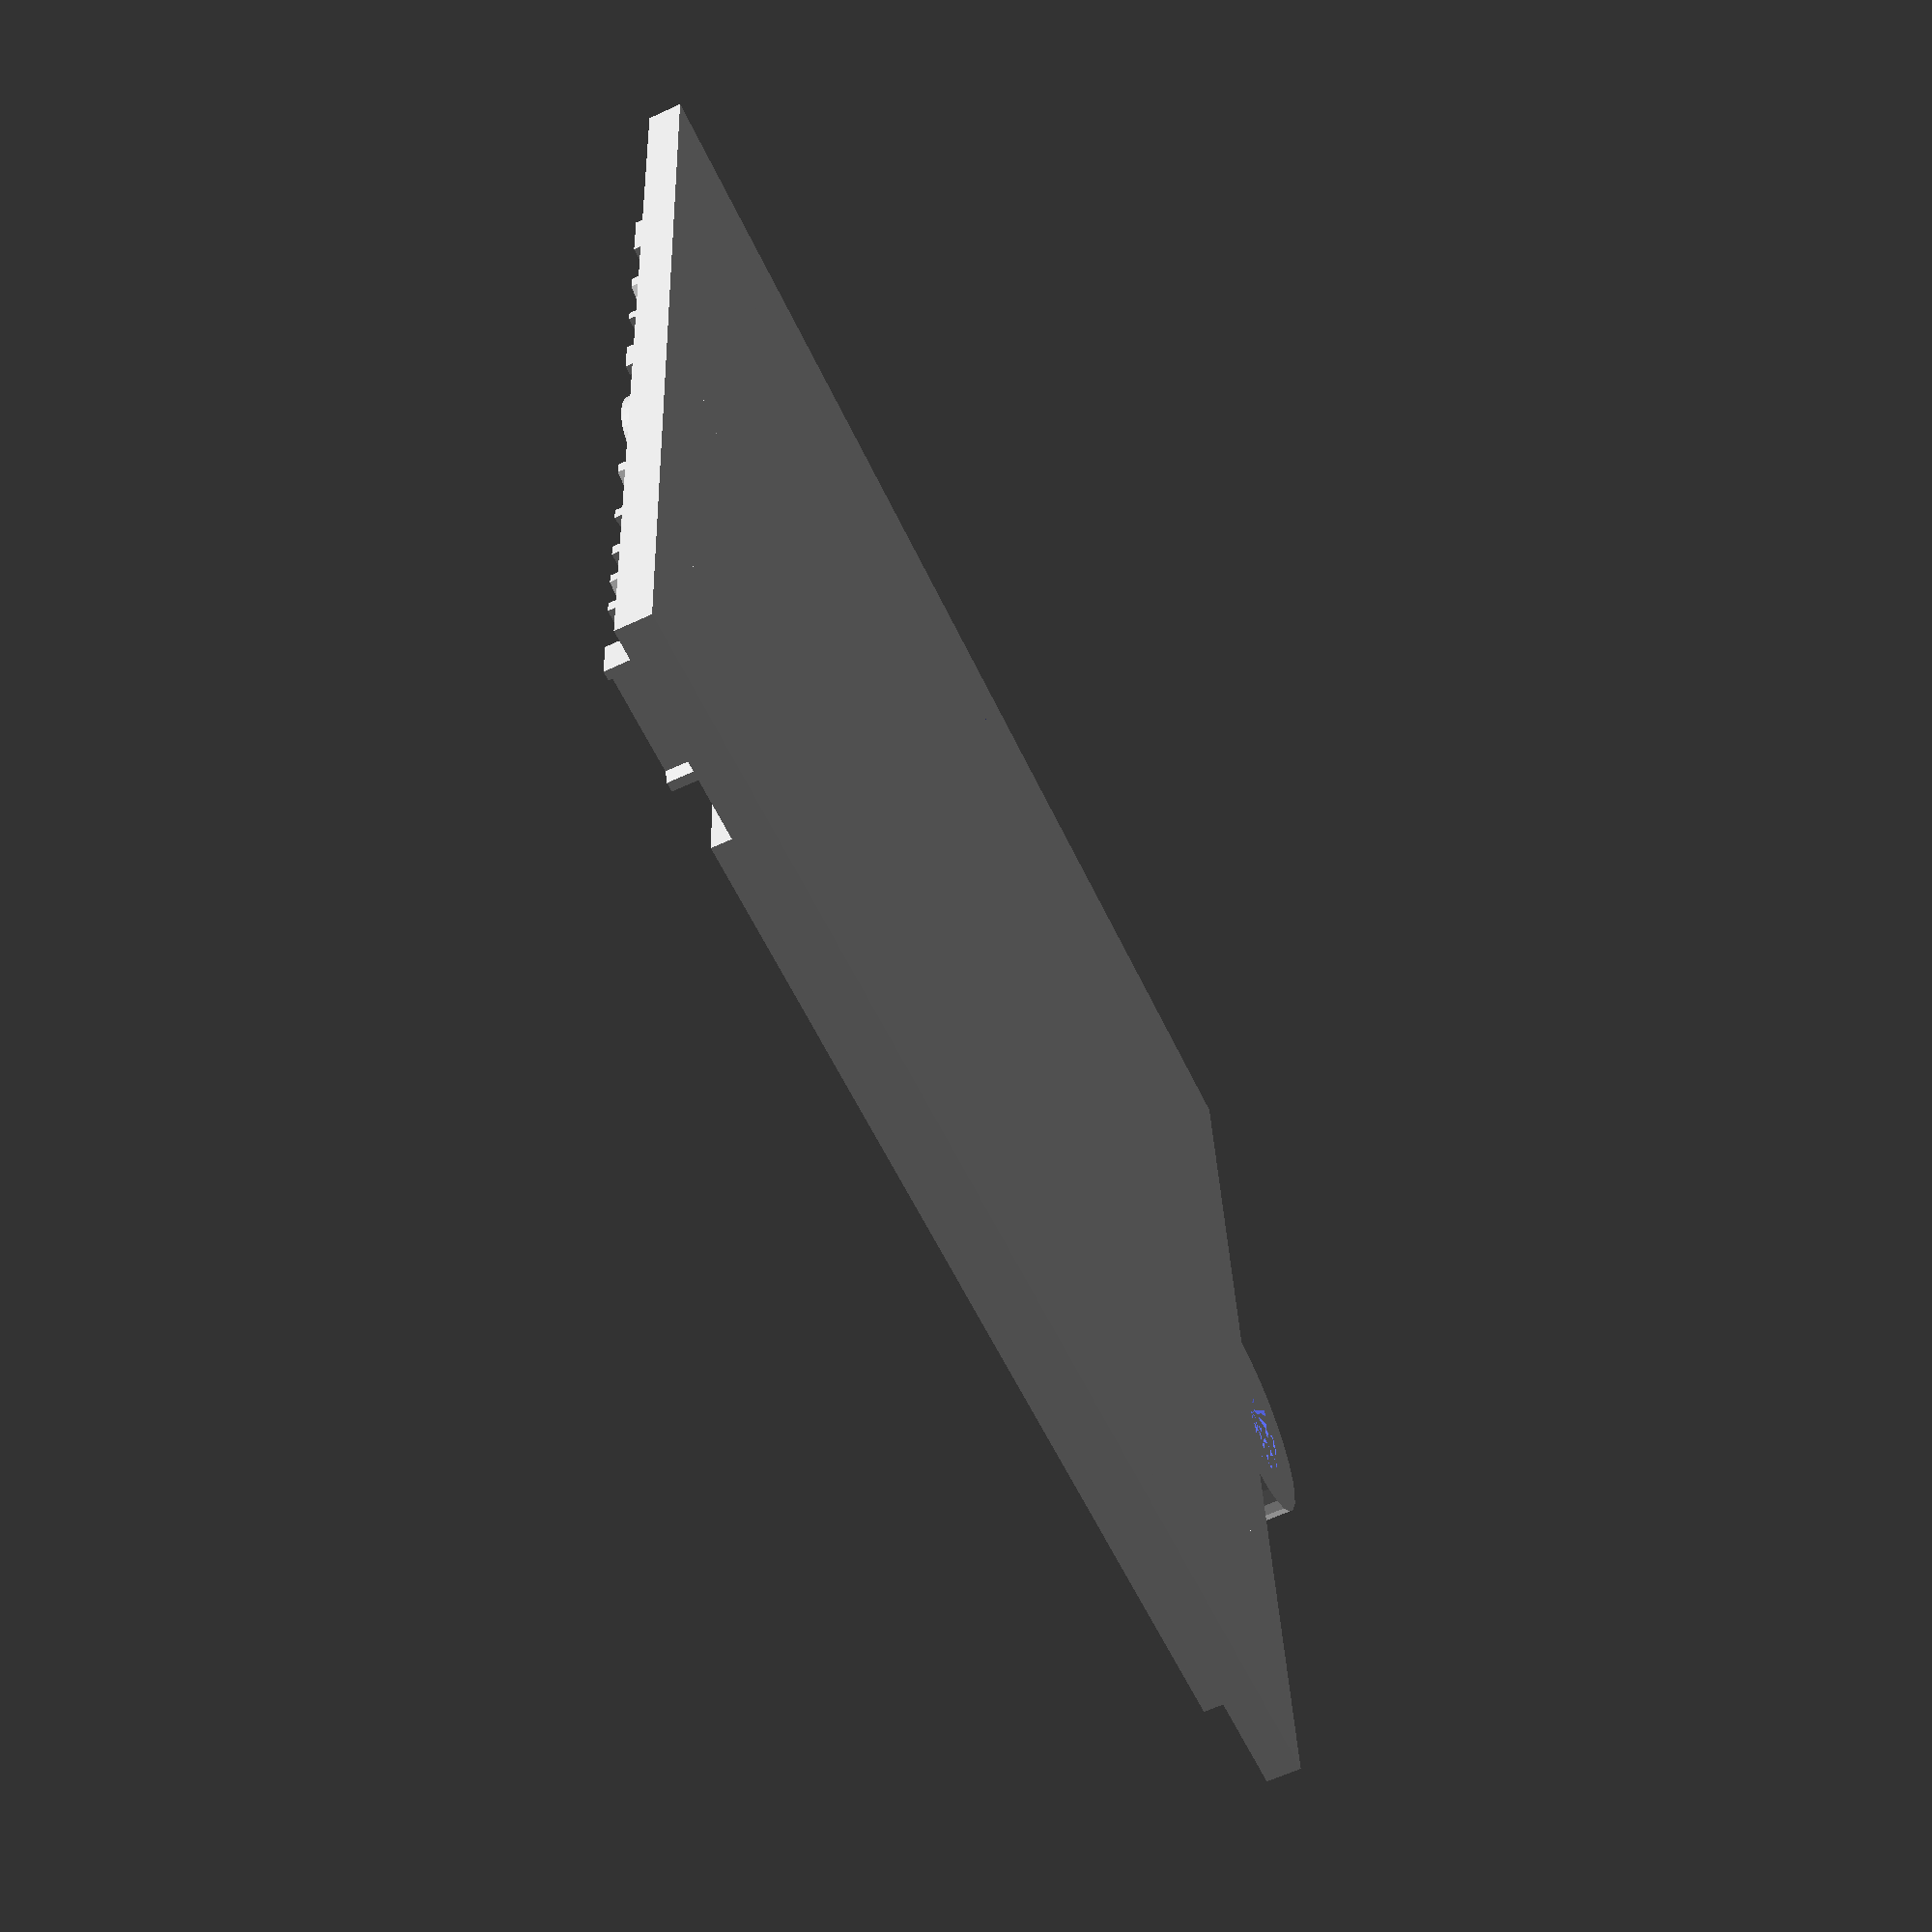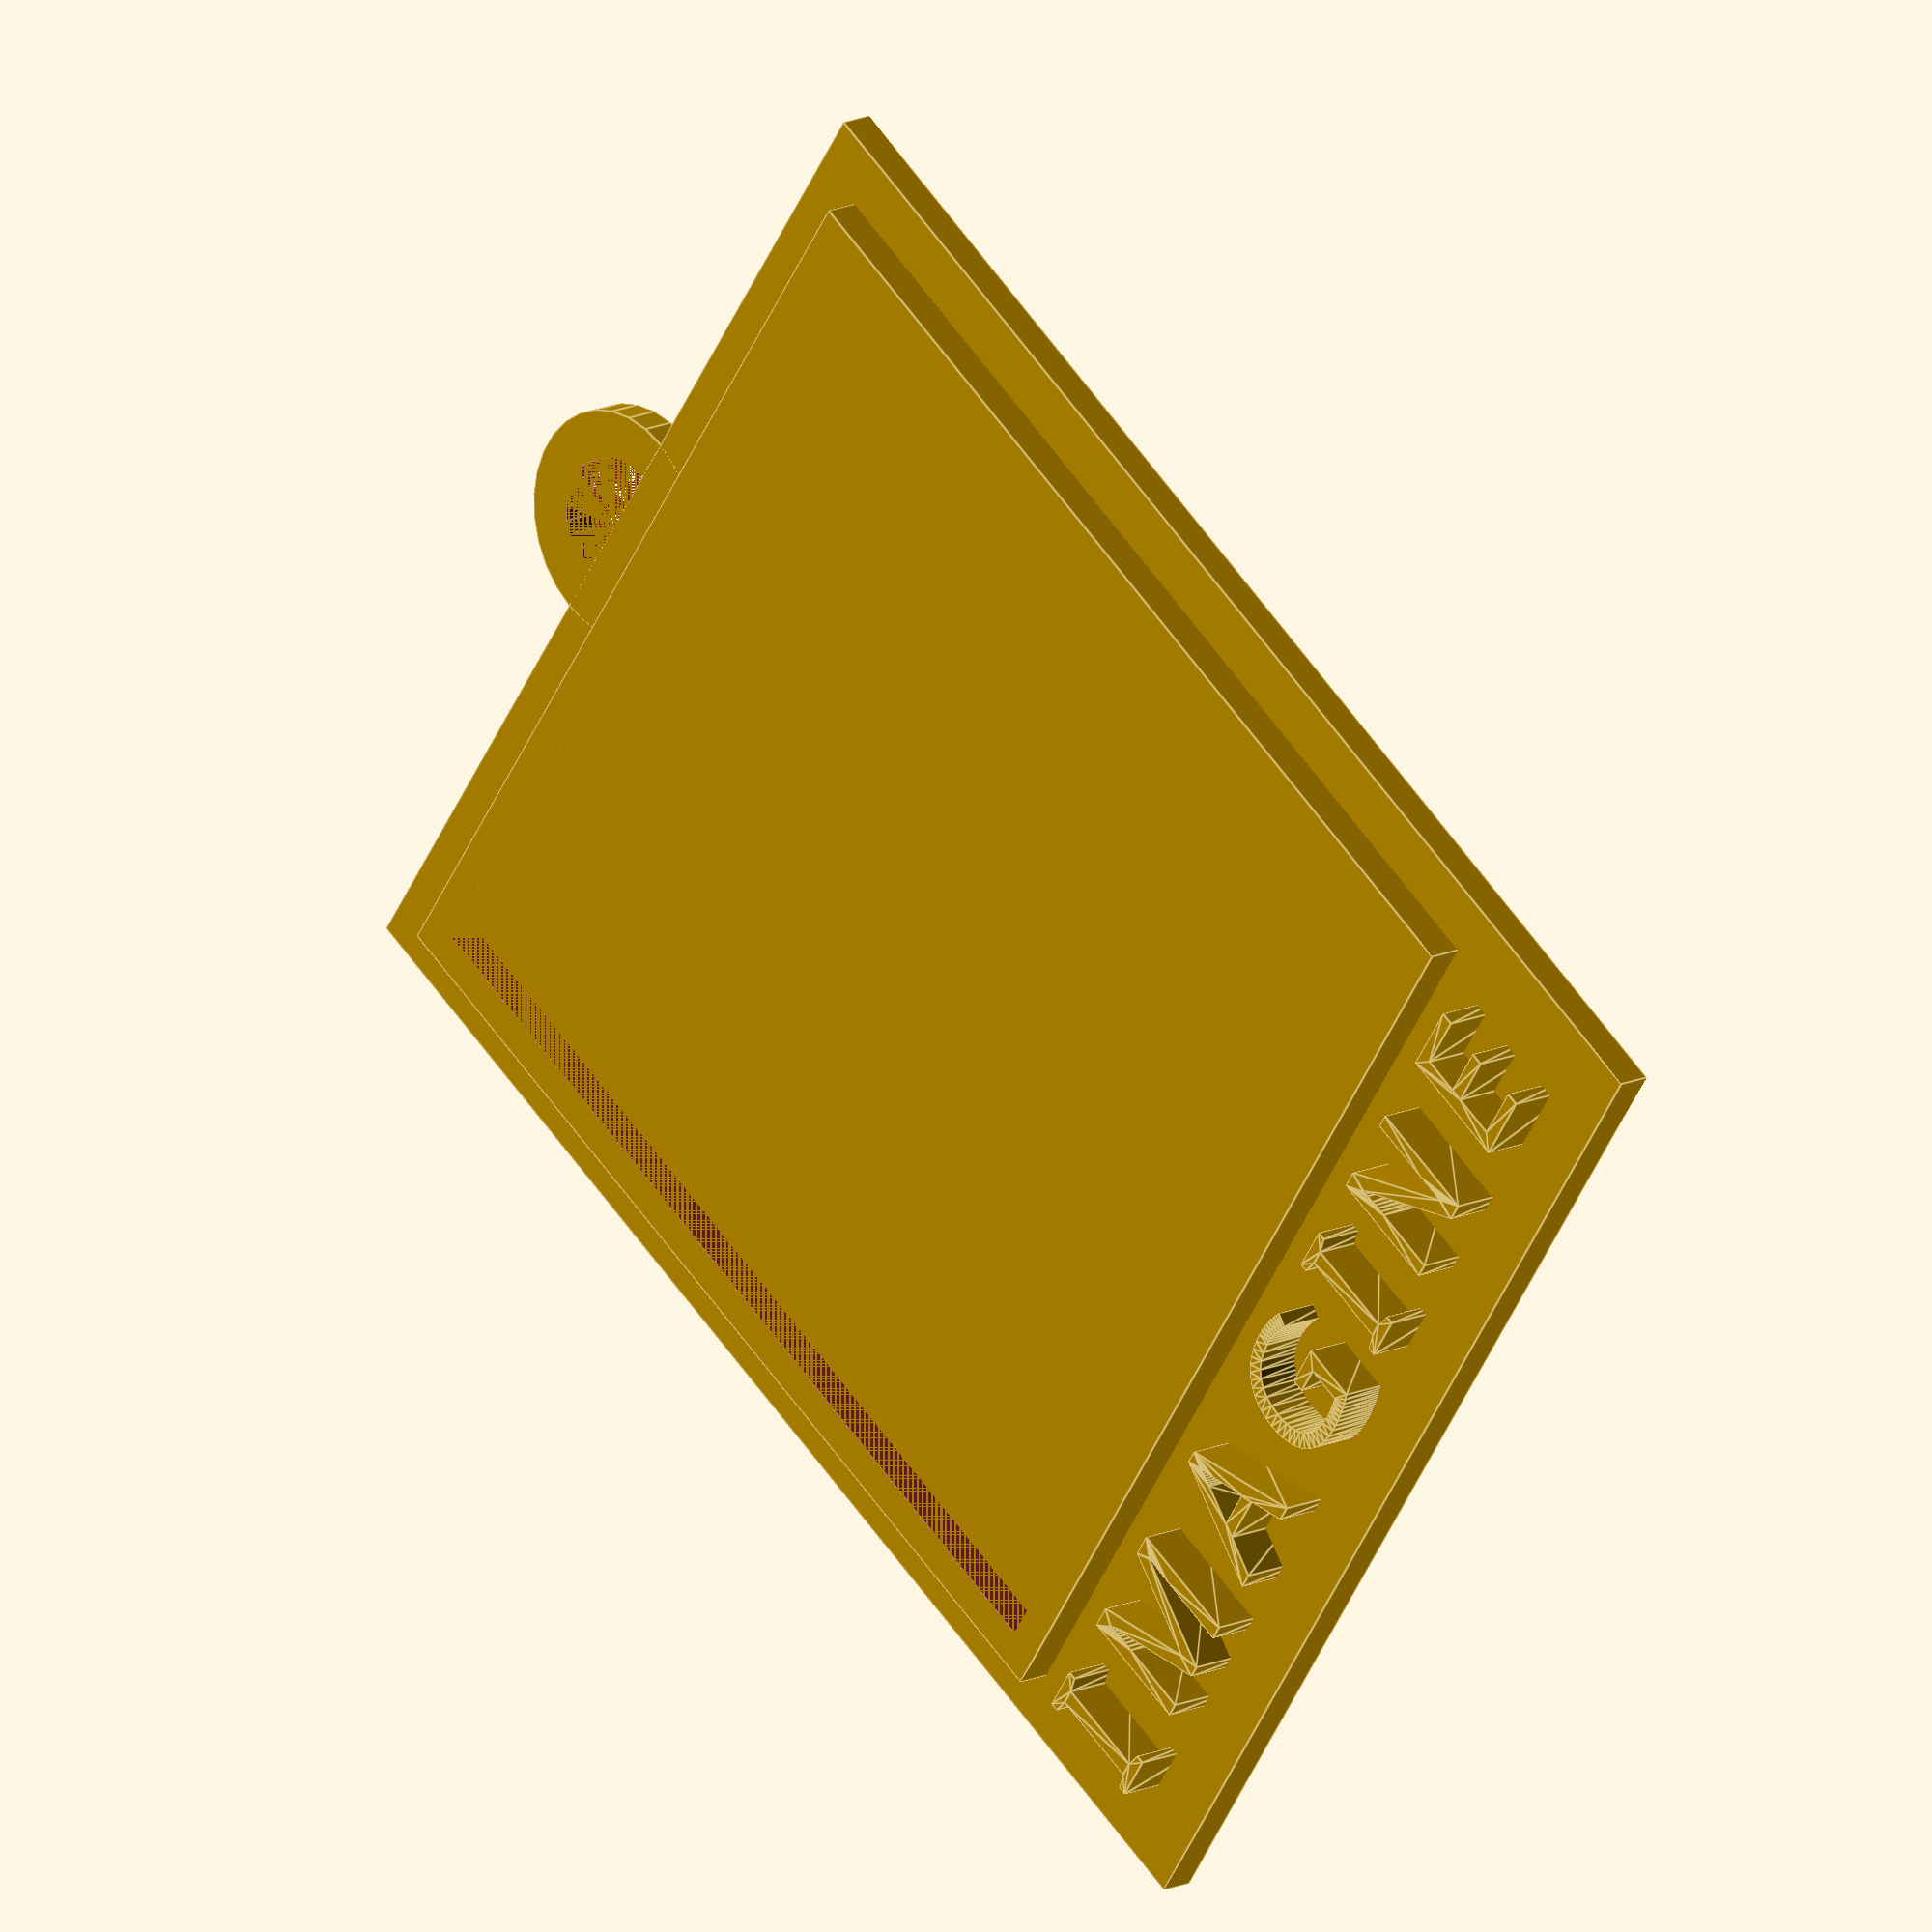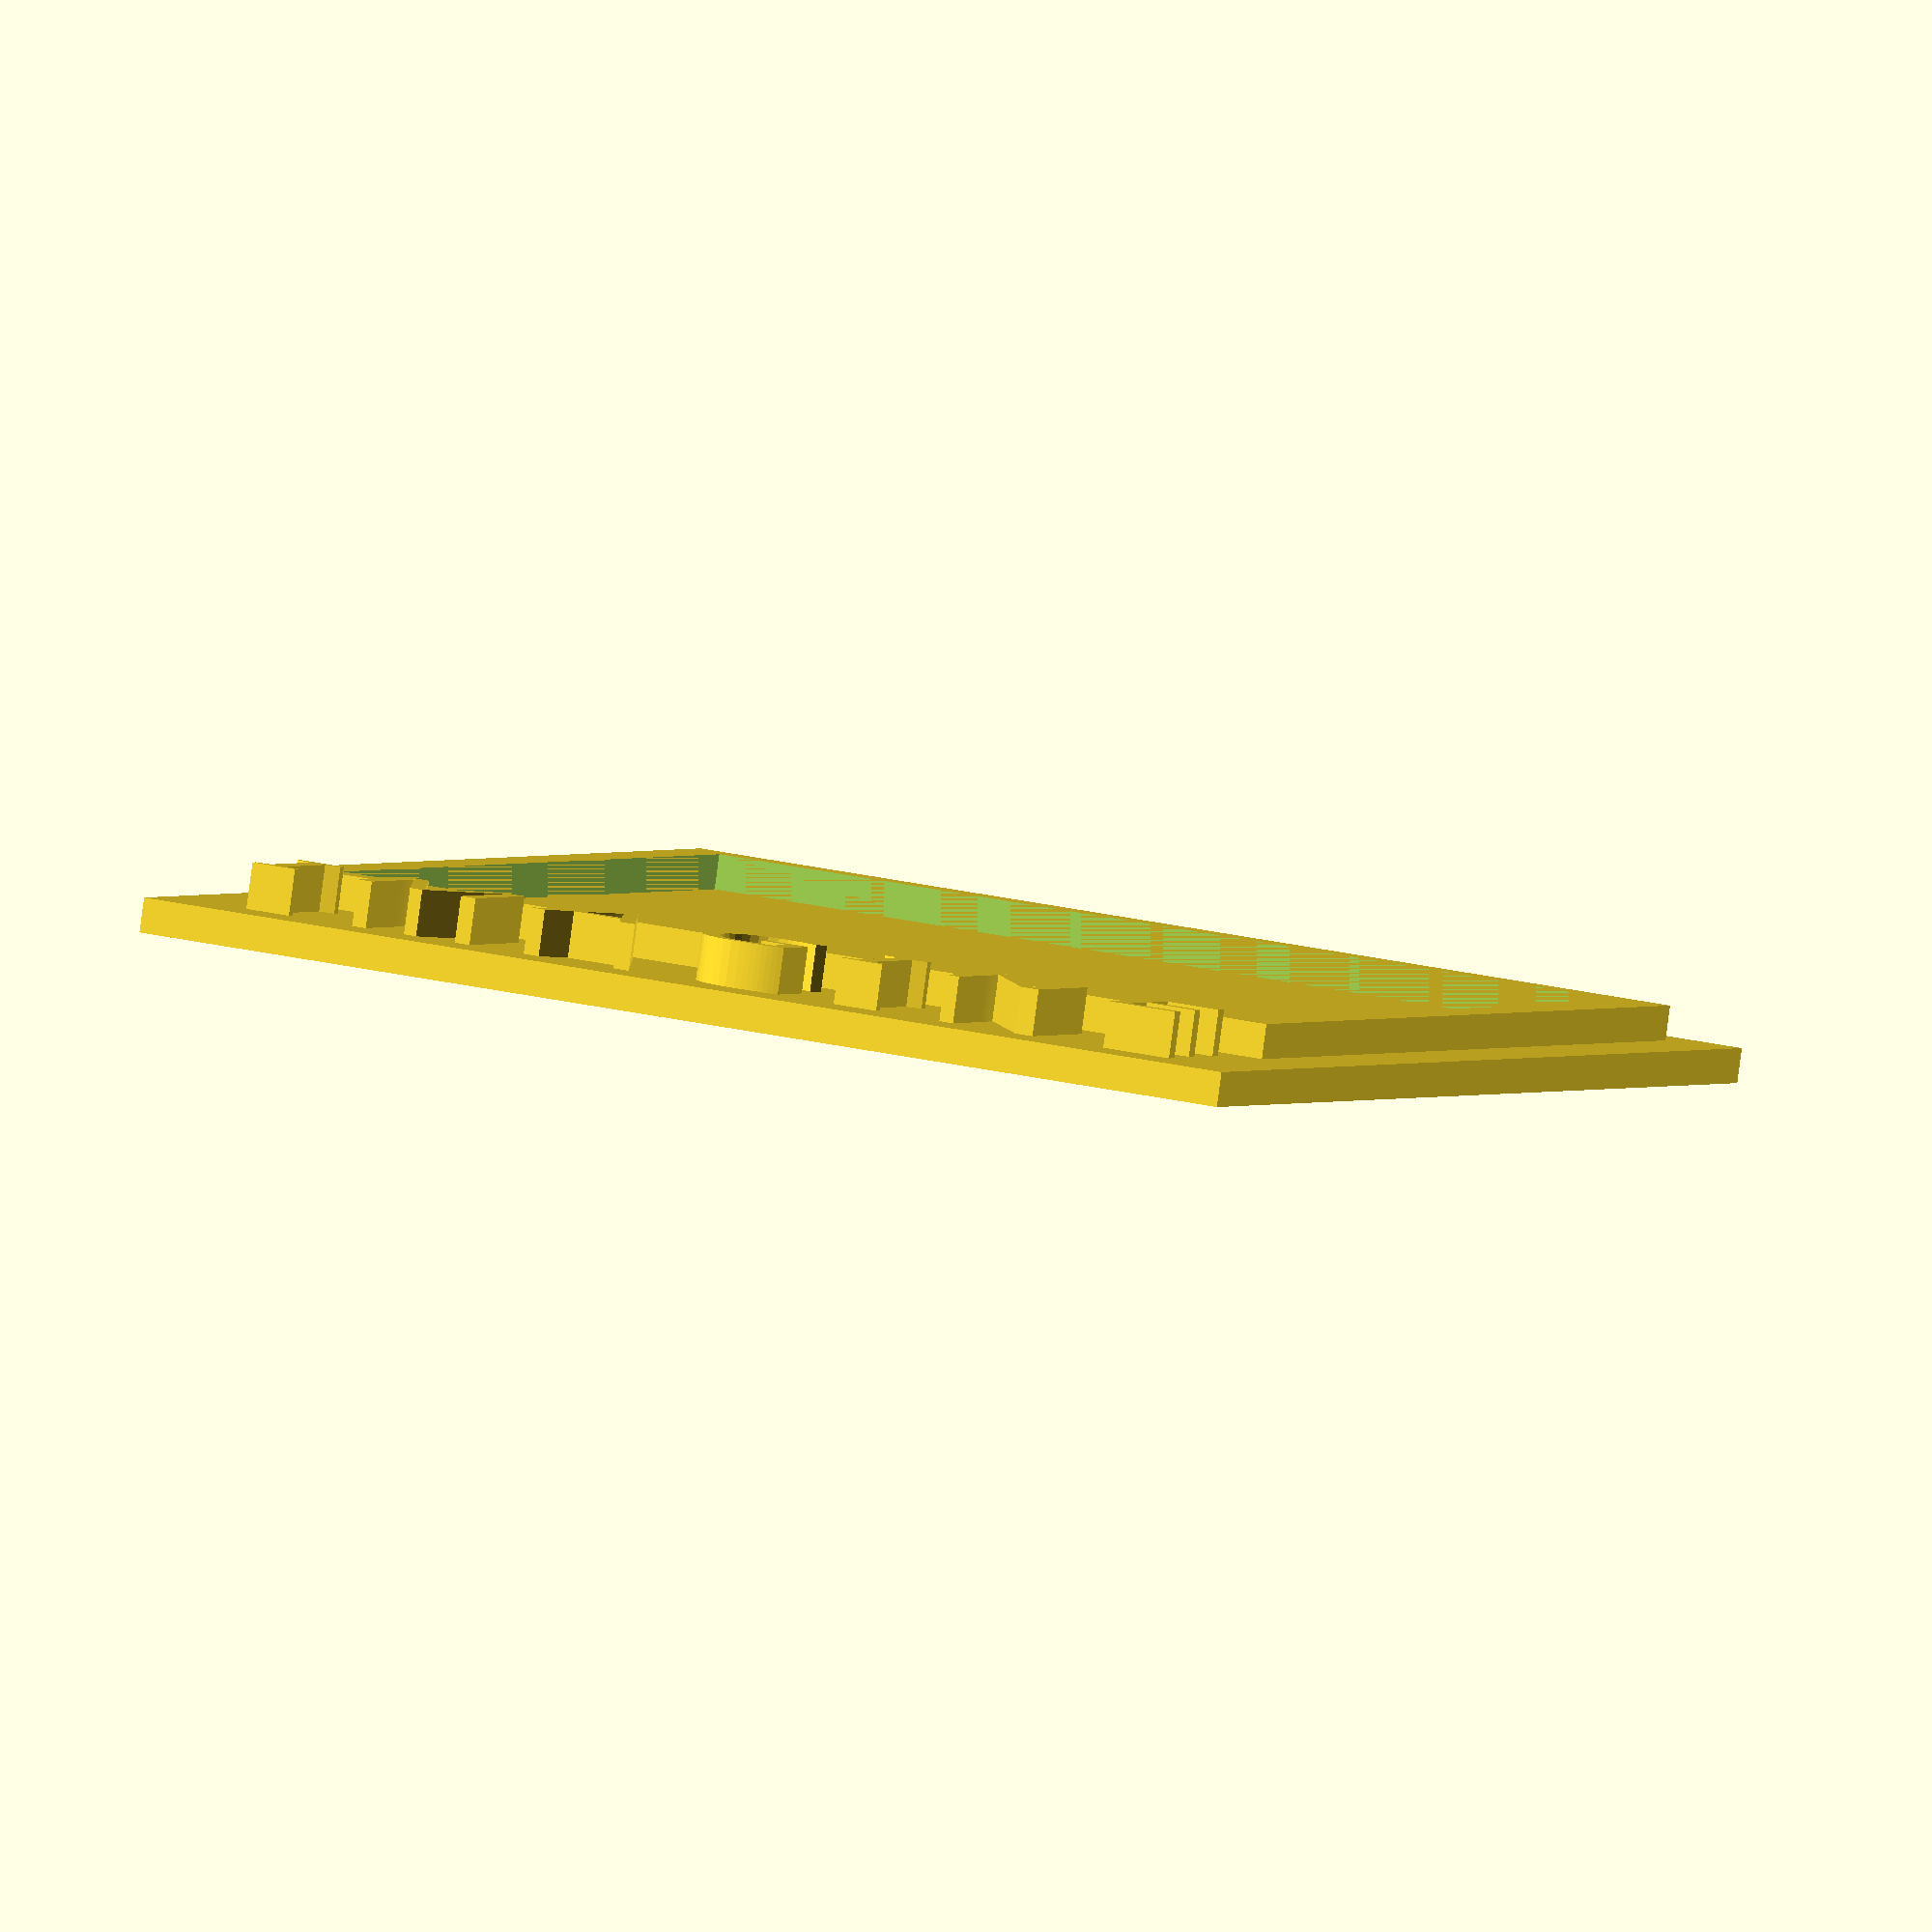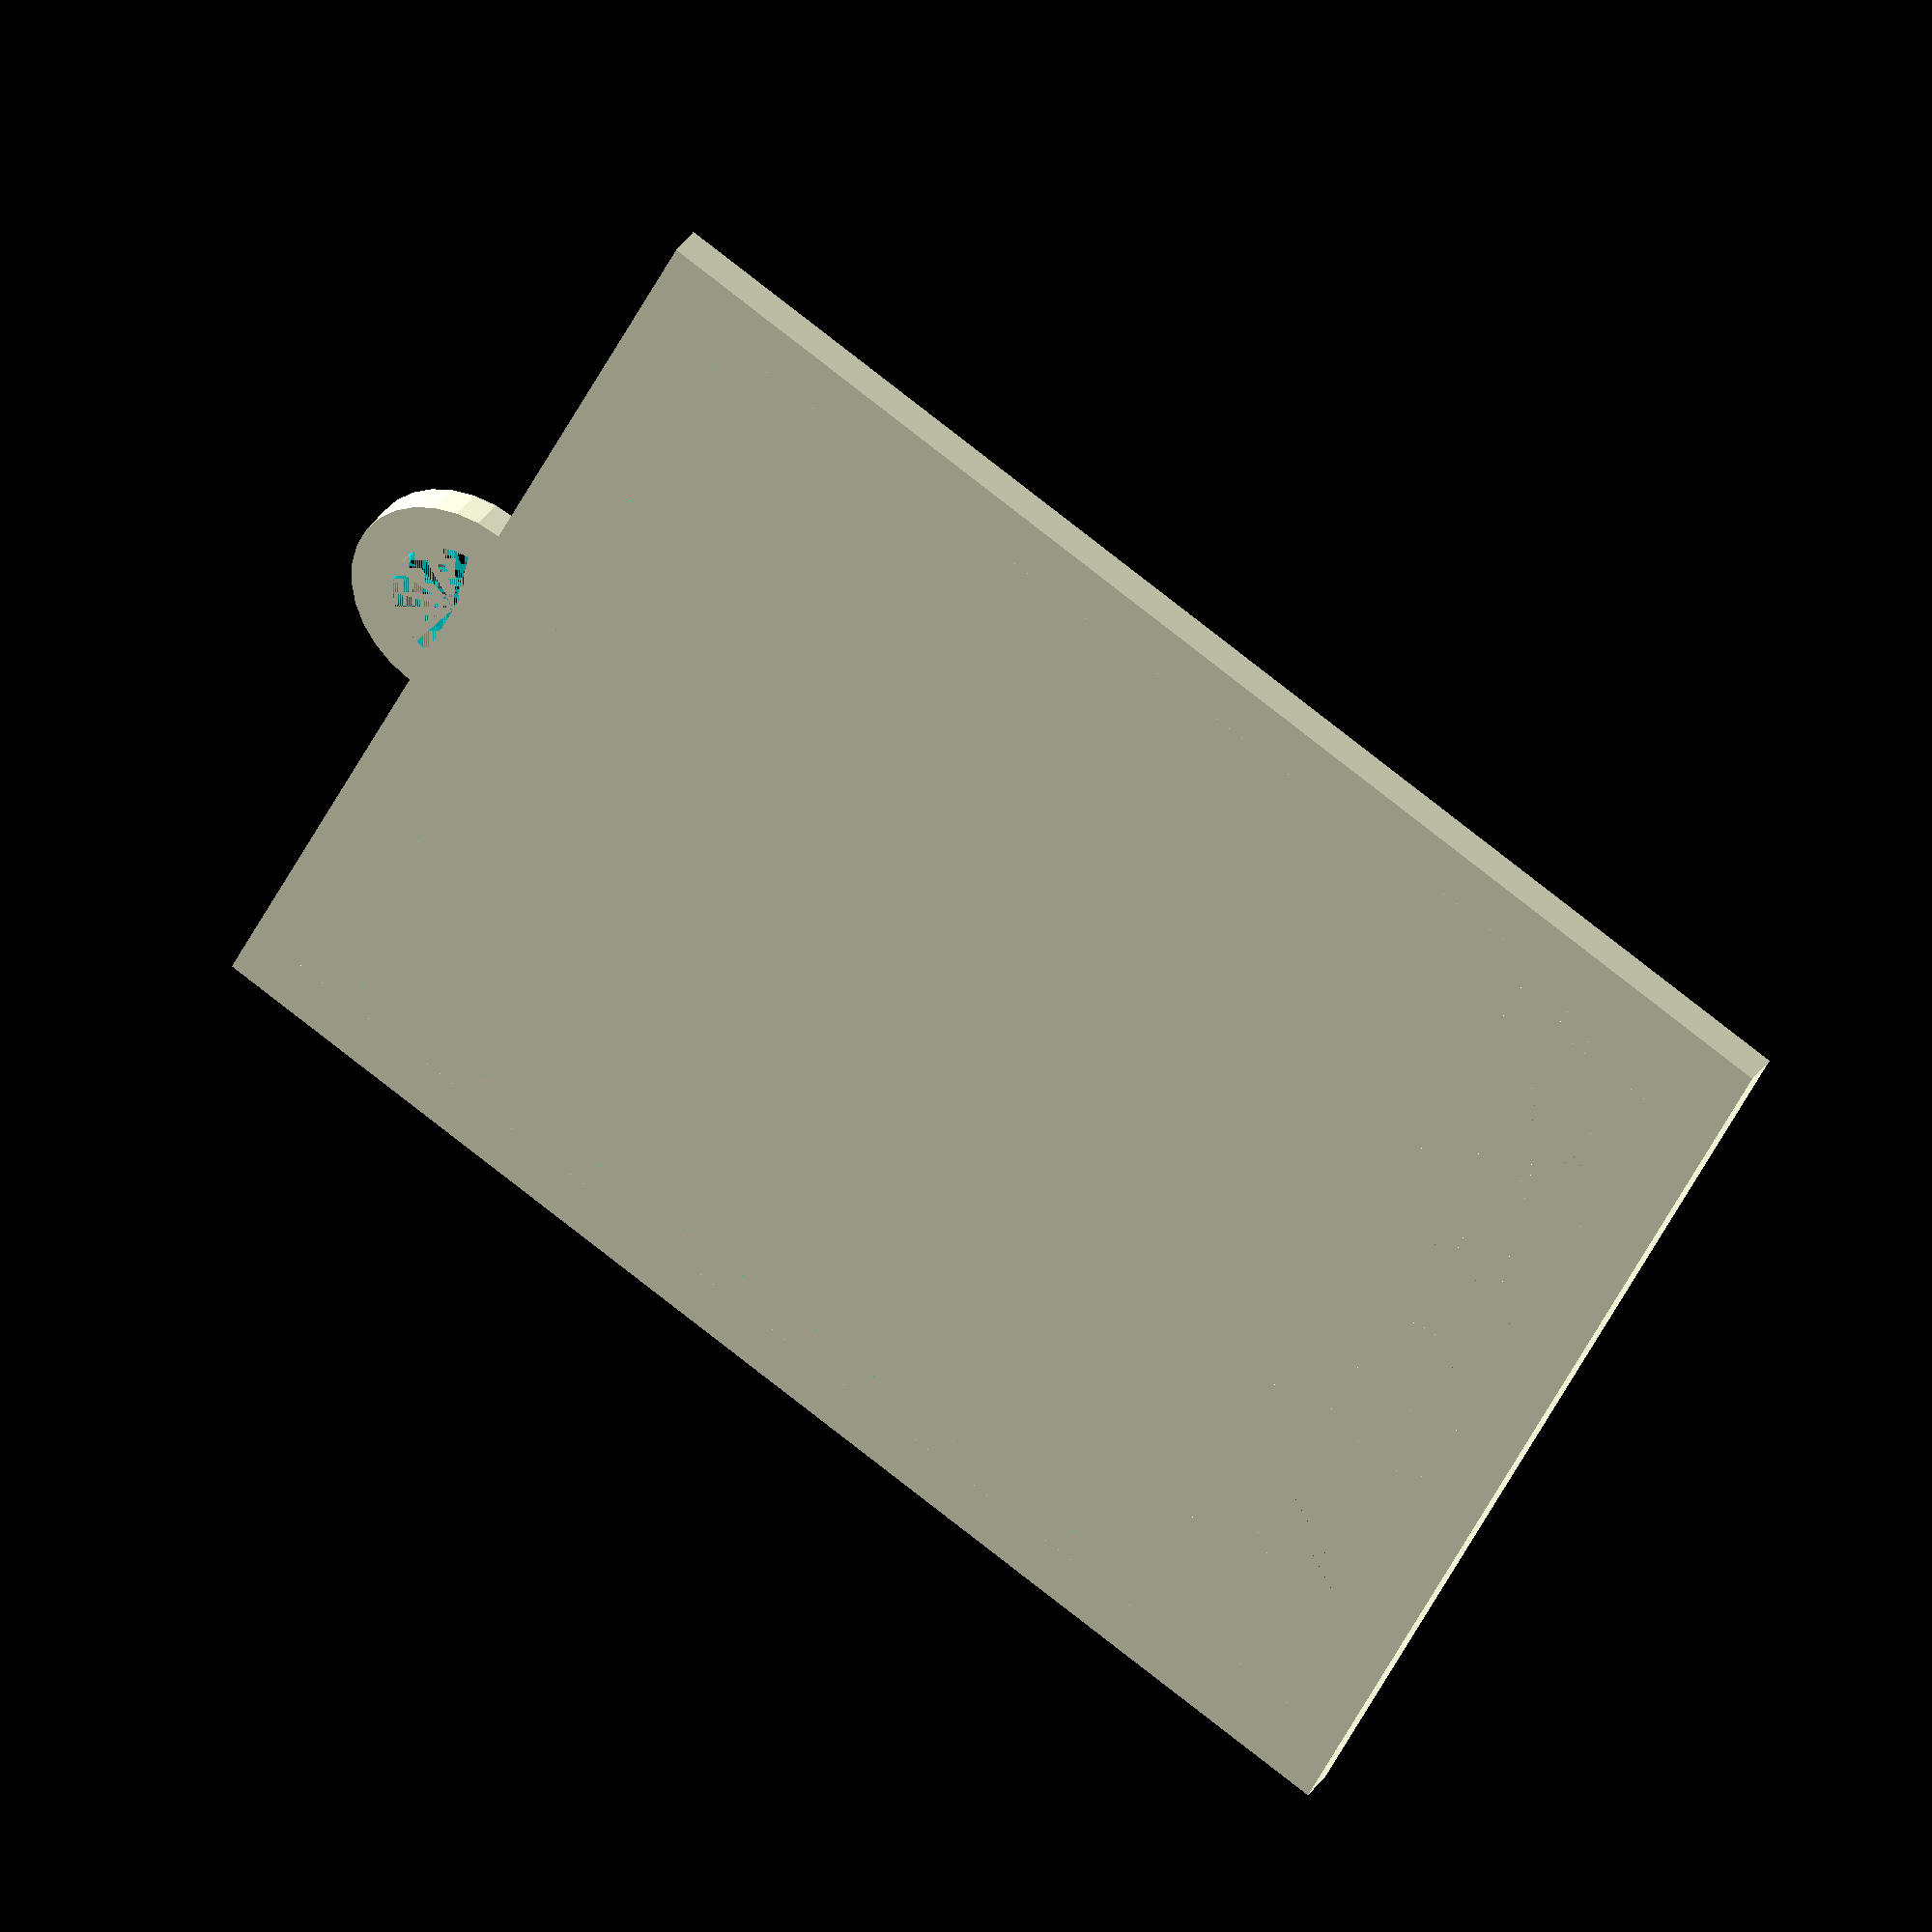
<openscad>
$fn=30;

size = 100;
height = 3;
edge = 5;
text_shift = 16;

union() {
    translate([0, -text_shift, 0]) {
        cube([size, size + text_shift, height]);
    }
    translate([edge, edge, 0]) {
        difference() {
            cube([size - edge * 2, size - edge * 2, height * 2]);
            translate([height, height, 0]) {
                cube([size - edge * 2 - 6 , size - edge * 2 - 6, height * 2]);
            }
        }
    }
    //handle
    translate([size/2, size, 0]) {
        difference() {
            cylinder(r = 10, h = height);
            cylinder(r = 6, h = height);
        }
    }
}

translate([50, -5, 0]) {
    linear_extrude(height = 7) {
        //using spaces for spacing as spacing = 2 messes it up
        text(text = "I M A G I N E", font = "Flama Basic", halign = "center", valign = "center", spacing = 1, size = 11);
    }
}
</openscad>
<views>
elev=243.2 azim=94.2 roll=64.9 proj=p view=wireframe
elev=164.3 azim=124.3 roll=133.6 proj=o view=edges
elev=265.8 azim=202.6 roll=187.5 proj=o view=wireframe
elev=324.2 azim=64.4 roll=209.1 proj=o view=wireframe
</views>
